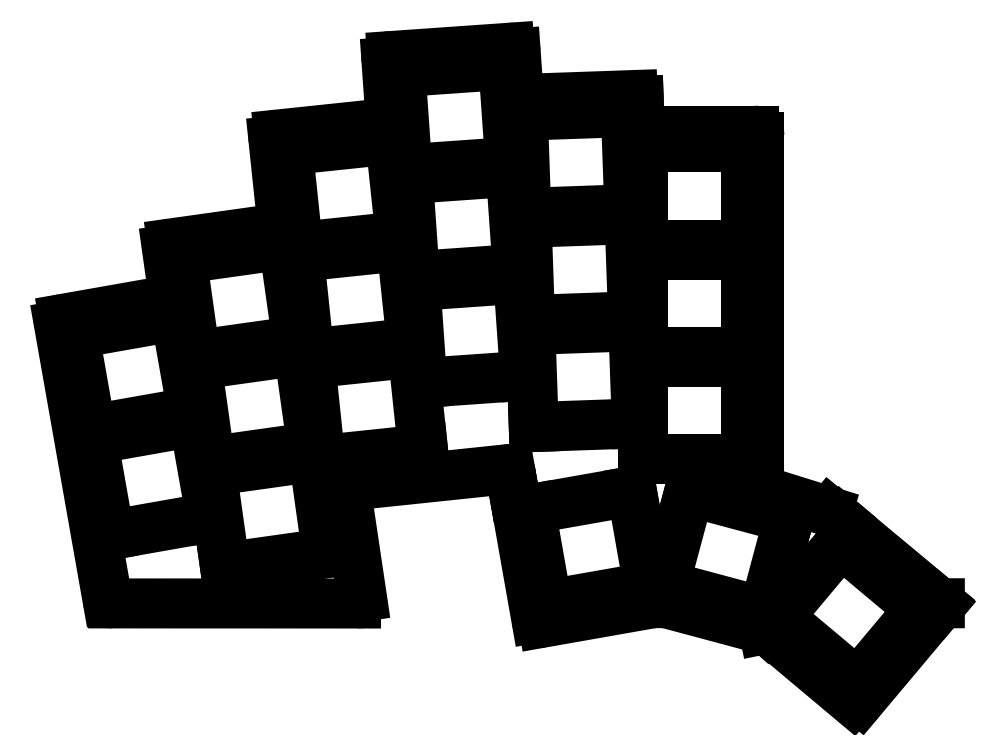
<metadata>
{"format":"dxf","ext":"dxf","renderer":"ezdxf+matplotlib","layout":"modelspace","background":"white","min_lineweight":24,"dpi":150}
</metadata>
<code>
0
SECTION
2
ENTITIES
0
LINE
8
0
10
-18.91
20
43.88
11
-10.73
21
-2.483
0
LINE
8
0
10
79.85
20
76.98
11
99.01
21
76.98
0
LINE
8
0
10
100
20
16.72
11
100
21
75.98
0
LINE
8
0
10
100.7
20
15.76
11
111.6
21
12.37
0
LINE
8
0
10
111.9
20
12.18
11
113.9
21
10.57
0
LINE
8
0
10
124
20
2.22
11
130.6
21
-3.278
0
LINE
8
0
10
130.6
20
-3.278
11
130.5
21
-3.278
0
LINE
8
0
10
83.98
20
-3.26
11
82.12
21
-3.259
0
LINE
8
0
10
58.42
20
15.12
11
57.8
21
18.61
0
LINE
8
0
10
56.71
20
19.43
11
30.74
21
16.7
0
LINE
8
0
10
29.85
20
15.56
11
32.49
21
-2.179
0
LINE
8
0
10
31.5
20
-3.326
11
-9.748
21
-3.309
0
LINE
8
0
10
58.4
20
15.12
11
58.42
21
15.12
0
LINE
8
0
10
58.4
20
15.12
11
62.08
21
-5.762
0
LINE
8
0
10
63.24
20
-6.573
11
81.95
21
-3.274
0
LINE
8
0
10
84.24
20
-3.294
11
100.7
21
-7.705
0
LINE
8
0
10
100.7
20
-7.705
11
101.2
21
-7.609
0
LINE
8
0
10
101.2
20
-7.609
11
101.2
21
-7.629
0
LINE
8
0
10
101.2
20
-7.629
11
115.8
21
-19.86
0
LINE
8
0
10
117.2
20
-19.74
11
130.8
21
-3.498
0
LINE
8
0
10
114
20
10.64
11
124
21
2.225
0
LINE
8
0
10
130.5
20
-3.278
11
130.8
21
-3.498
0
LINE
8
0
10
113.9
20
10.57
11
114
21
10.64
0
LINE
8
0
10
79.85
20
76.98
11
79.69
21
76.96
0
LINE
8
0
10
79.69
20
76.96
11
79.55
21
81.05
0
LINE
8
0
10
79.55
20
81.05
11
79.52
21
82.05
0
LINE
8
0
10
59.34
20
82.35
11
78.48
21
83.02
0
LINE
8
0
10
59.34
20
82.35
11
59.18
21
82.32
0
LINE
8
0
10
58.63
20
90.13
11
59.18
21
82.32
0
LINE
8
0
10
37.62
20
89.66
11
57.57
21
91.06
0
LINE
8
0
10
36.69
20
88.59
11
37.41
21
78.33
0
LINE
8
0
10
37.41
20
78.33
11
37.35
21
78.33
0
LINE
8
0
10
18.39
20
76.34
11
37.35
21
78.33
0
LINE
8
0
10
17.5
20
75.24
11
18.95
21
61.45
0
LINE
8
0
10
0.2731
20
57.85
11
18.09
21
60.35
0
LINE
8
0
10
-0.578
20
56.72
11
0.4651
21
49.29
0
LINE
8
0
10
-18.1
20
45.04
11
-0.3515
21
48.17
0
ARC
8
0
10
-9.747
20
-2.309
40
1
50
190
51
270
0
ARC
8
0
10
31.5
20
-2.326
40
1
50
270
51
8.471
0
ARC
8
0
10
30.84
20
15.71
40
1
50
96
51
188.5
0
ARC
8
0
10
56.82
20
18.44
40
1
50
9.95
51
96
0
ARC
8
0
10
63.07
20
-5.588
40
1
50
190
51
280
0
ARC
8
0
10
82.12
20
-4.259
40
1
50
89.98
51
100
0
ARC
8
0
10
83.98
20
-4.26
40
1
50
75
51
89.98
0
ARC
8
0
10
116.4
20
-19.1
40
1
50
230
51
320
0
ARC
8
0
10
124.6
20
2.991
40
1
50
230
51
230.4
0
ARC
8
0
10
111.3
20
11.41
40
1
50
50.43
51
72.68
0
ARC
8
0
10
101
20
16.72
40
1
50
180
51
252.7
0
ARC
8
0
10
99.01
20
75.98
40
1
50
0
51
90
0
ARC
8
0
10
78.52
20
82.02
40
1
50
2
51
92
0
ARC
8
0
10
57.64
20
90.06
40
1
50
4
51
94
0
ARC
8
0
10
37.69
20
88.66
40
1
50
94
51
184
0
ARC
8
0
10
18.49
20
75.34
40
1
50
96
51
186
0
ARC
8
0
10
17.95
20
61.34
40
1
50
278
51
6
0
ARC
8
0
10
0.4122
20
56.86
40
1
50
98
51
188
0
ARC
8
0
10
-0.5252
20
49.16
40
1
50
280
51
8
0
ARC
8
0
10
-17.92
20
44.06
40
1
50
100
51
190
0
LINE
8
0
10
-10.34
20
8.279
11
6.889
21
11.32
0
LINE
8
0
10
6.889
20
11.32
11
4.024
21
27.57
0
LINE
8
0
10
4.024
20
27.57
11
-13.21
21
24.53
0
LINE
8
0
10
-13.21
20
24.53
11
-10.34
21
8.279
0
LINE
8
0
10
-13.51
20
26.2
11
3.729
21
29.24
0
LINE
8
0
10
3.729
20
29.24
11
0.8637
21
45.49
0
LINE
8
0
10
0.8637
20
45.49
11
-16.37
21
42.45
0
LINE
8
0
10
-16.37
20
42.45
11
-13.51
21
26.2
0
LINE
8
0
10
9.27
20
2.813
11
26.6
21
5.248
0
LINE
8
0
10
26.6
20
5.248
11
24.3
21
21.59
0
LINE
8
0
10
24.3
20
21.59
11
6.973
21
19.15
0
LINE
8
0
10
6.973
20
19.15
11
9.27
21
2.813
0
LINE
8
0
10
6.737
20
20.84
11
24.07
21
23.27
0
LINE
8
0
10
24.07
20
23.27
11
21.77
21
39.61
0
LINE
8
0
10
21.77
20
39.61
11
4.44
21
37.18
0
LINE
8
0
10
4.44
20
37.18
11
6.737
21
20.84
0
LINE
8
0
10
4.204
20
38.86
11
21.53
21
41.29
0
LINE
8
0
10
21.53
20
41.29
11
19.24
21
57.63
0
LINE
8
0
10
19.24
20
57.63
11
1.908
21
55.2
0
LINE
8
0
10
1.908
20
55.2
11
4.204
21
38.86
0
LINE
8
0
10
25.46
20
21.02
11
42.86
21
22.85
0
LINE
8
0
10
42.86
20
22.85
11
41.14
21
39.26
0
LINE
8
0
10
41.14
20
39.26
11
23.74
21
37.43
0
LINE
8
0
10
23.74
20
37.43
11
25.46
21
21.02
0
LINE
8
0
10
23.56
20
39.12
11
40.96
21
40.95
0
LINE
8
0
10
40.96
20
40.95
11
39.24
21
57.36
0
LINE
8
0
10
39.24
20
57.36
11
21.83
21
55.53
0
LINE
8
0
10
21.83
20
55.53
11
23.56
21
39.12
0
LINE
8
0
10
21.66
20
57.22
11
39.06
21
59.05
0
LINE
8
0
10
39.06
20
59.05
11
37.33
21
75.46
0
LINE
8
0
10
37.33
20
75.46
11
19.93
21
73.63
0
LINE
8
0
10
19.93
20
73.63
11
21.66
21
57.22
0
LINE
8
0
10
42.75
20
34.13
11
60.21
21
35.35
0
LINE
8
0
10
60.21
20
35.35
11
59.06
21
51.81
0
LINE
8
0
10
59.06
20
51.81
11
41.6
21
50.59
0
LINE
8
0
10
41.6
20
50.59
11
42.75
21
34.13
0
LINE
8
0
10
41.48
20
52.29
11
58.94
21
53.51
0
LINE
8
0
10
58.94
20
53.51
11
57.79
21
69.97
0
LINE
8
0
10
57.79
20
69.97
11
40.33
21
68.75
0
LINE
8
0
10
40.33
20
68.75
11
41.48
21
52.29
0
LINE
8
0
10
40.21
20
70.44
11
57.67
21
71.67
0
LINE
8
0
10
57.67
20
71.67
11
56.52
21
88.13
0
LINE
8
0
10
56.52
20
88.13
11
39.06
21
86.9
0
LINE
8
0
10
39.06
20
86.9
11
40.21
21
70.44
0
LINE
8
0
10
61.69
20
26.65
11
79.18
21
27.26
0
LINE
8
0
10
79.18
20
27.26
11
78.6
21
43.75
0
LINE
8
0
10
78.6
20
43.75
11
61.11
21
43.14
0
LINE
8
0
10
61.11
20
43.14
11
61.69
21
26.65
0
LINE
8
0
10
61.05
20
44.84
11
78.54
21
45.45
0
LINE
8
0
10
78.54
20
45.45
11
77.97
21
61.94
0
LINE
8
0
10
77.97
20
61.94
11
60.48
21
61.33
0
LINE
8
0
10
60.48
20
61.33
11
61.05
21
44.84
0
LINE
8
0
10
60.42
20
63.02
11
77.91
21
63.64
0
LINE
8
0
10
77.91
20
63.64
11
77.33
21
80.12
0
LINE
8
0
10
77.33
20
80.12
11
59.84
21
79.51
0
LINE
8
0
10
59.84
20
79.51
11
60.42
21
63.02
0
LINE
8
0
10
80.26
20
21.23
11
97.76
21
21.23
0
LINE
8
0
10
97.76
20
21.23
11
97.76
21
37.73
0
LINE
8
0
10
97.76
20
37.73
11
80.26
21
37.73
0
LINE
8
0
10
80.26
20
37.73
11
80.26
21
21.23
0
LINE
8
0
10
80.26
20
39.43
11
97.76
21
39.43
0
LINE
8
0
10
97.76
20
39.43
11
97.76
21
55.93
0
LINE
8
0
10
97.76
20
55.93
11
80.26
21
55.93
0
LINE
8
0
10
80.26
20
55.93
11
80.26
21
39.43
0
LINE
8
0
10
80.26
20
57.63
11
97.76
21
57.63
0
LINE
8
0
10
97.76
20
57.63
11
97.76
21
74.13
0
LINE
8
0
10
97.76
20
74.13
11
80.26
21
74.13
0
LINE
8
0
10
80.26
20
74.13
11
80.26
21
57.63
0
LINE
8
0
10
63.98
20
-3.55
11
81.21
21
-0.5107
0
LINE
8
0
10
81.21
20
-0.5107
11
78.35
21
15.74
0
LINE
8
0
10
78.35
20
15.74
11
61.11
21
12.7
0
LINE
8
0
10
61.11
20
12.7
11
63.98
21
-3.55
0
LINE
8
0
10
83.84
20
-0.2355
11
100.7
21
-4.765
0
LINE
8
0
10
100.7
20
-4.765
11
105
21
11.17
0
LINE
8
0
10
105
20
11.17
11
88.11
21
15.7
0
LINE
8
0
10
88.11
20
15.7
11
83.84
21
-0.2355
0
LINE
8
0
10
103.2
20
-5.626
11
116.6
21
-16.87
0
LINE
8
0
10
116.6
20
-16.87
11
127.3
21
-4.235
0
LINE
8
0
10
127.3
20
-4.235
11
113.8
21
7.014
0
LINE
8
0
10
113.8
20
7.014
11
103.2
21
-5.626
0
ENDSEC
0
EOF

</code>
